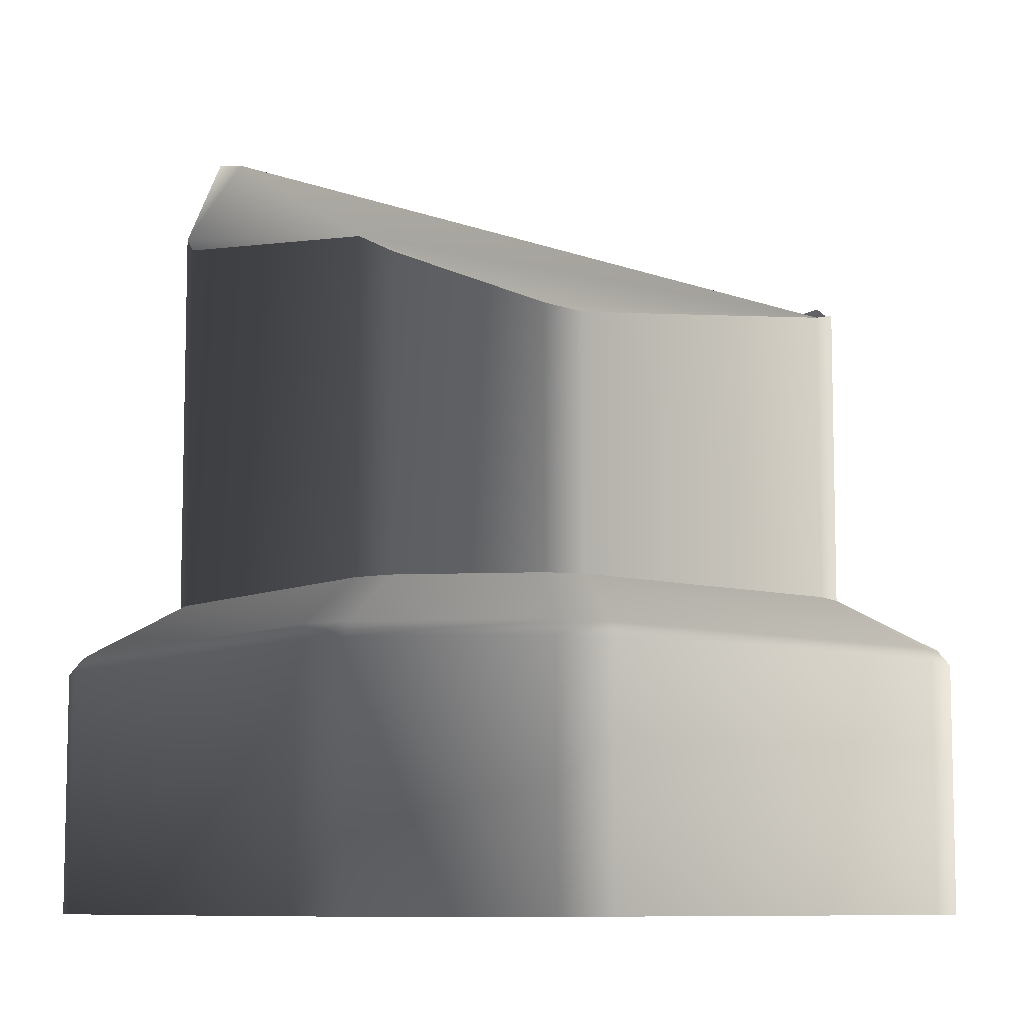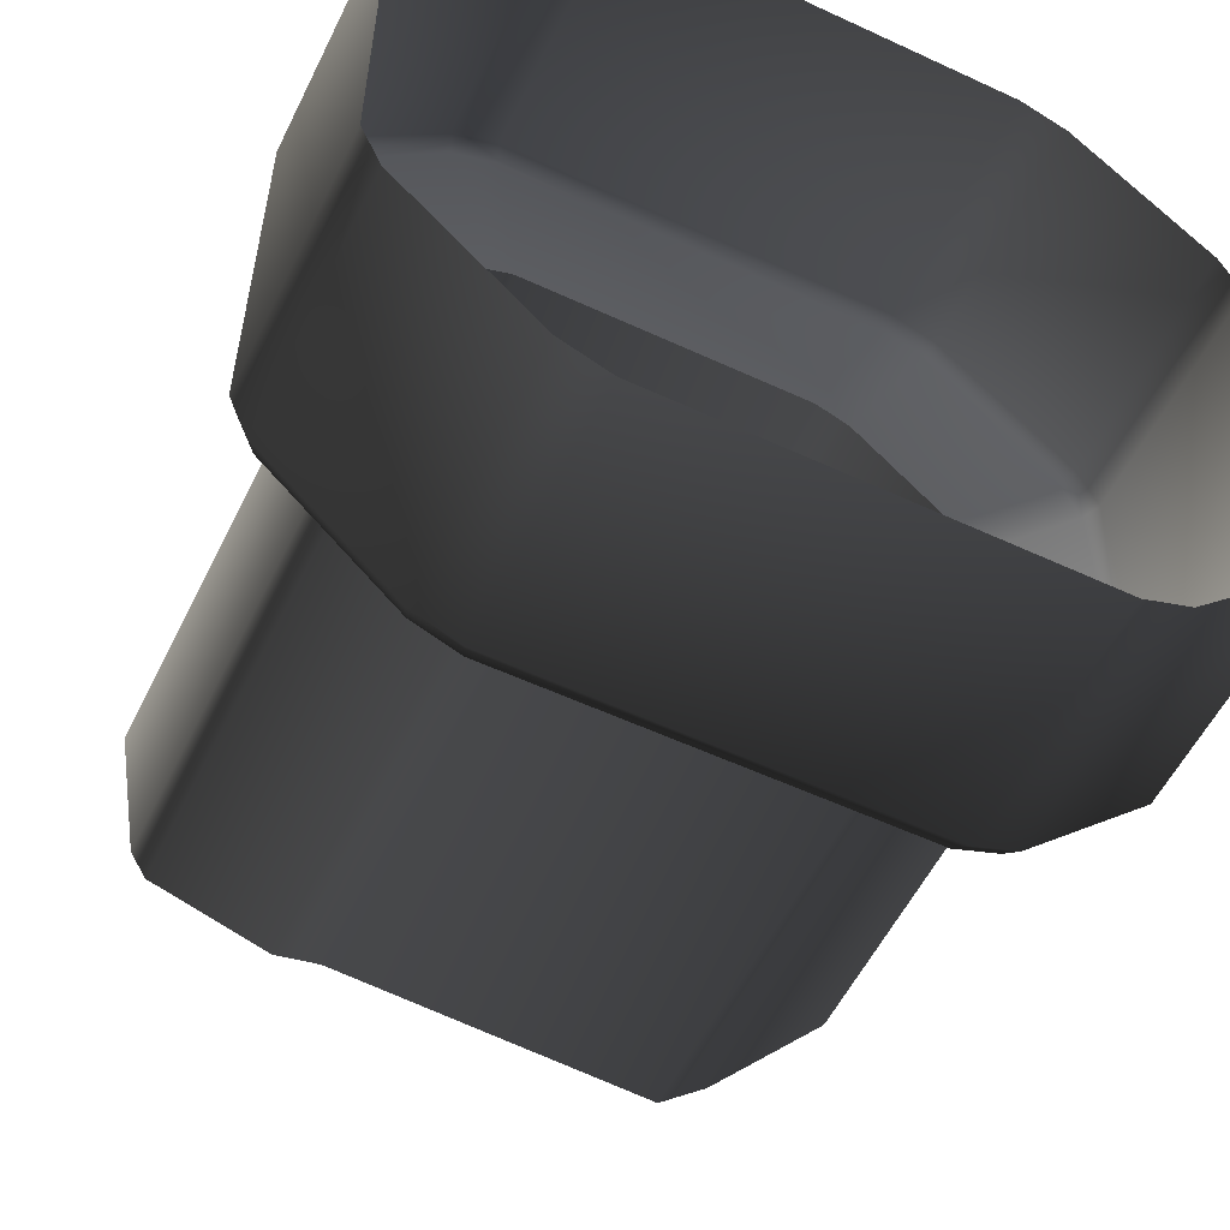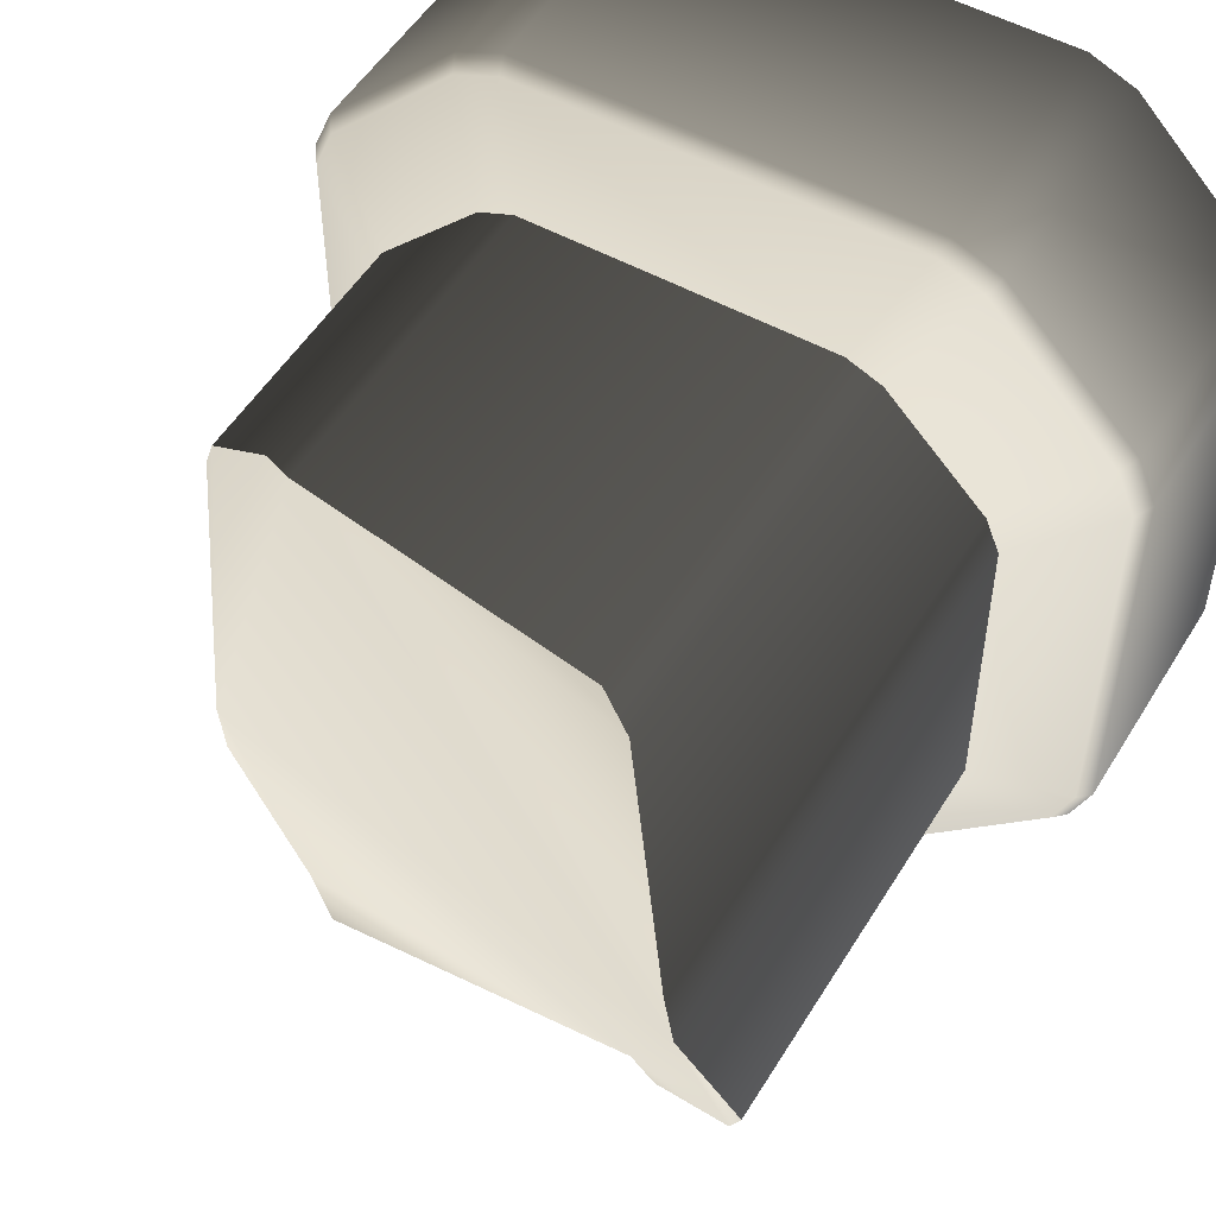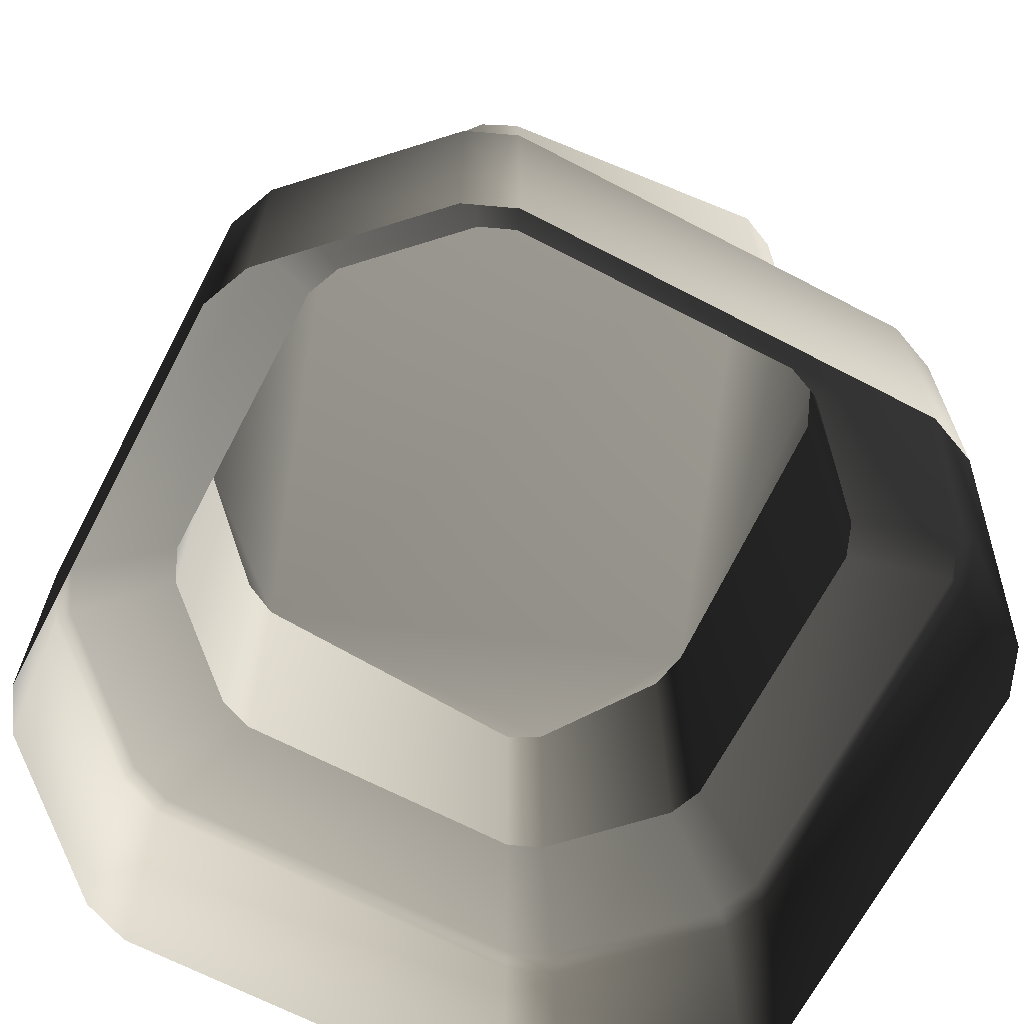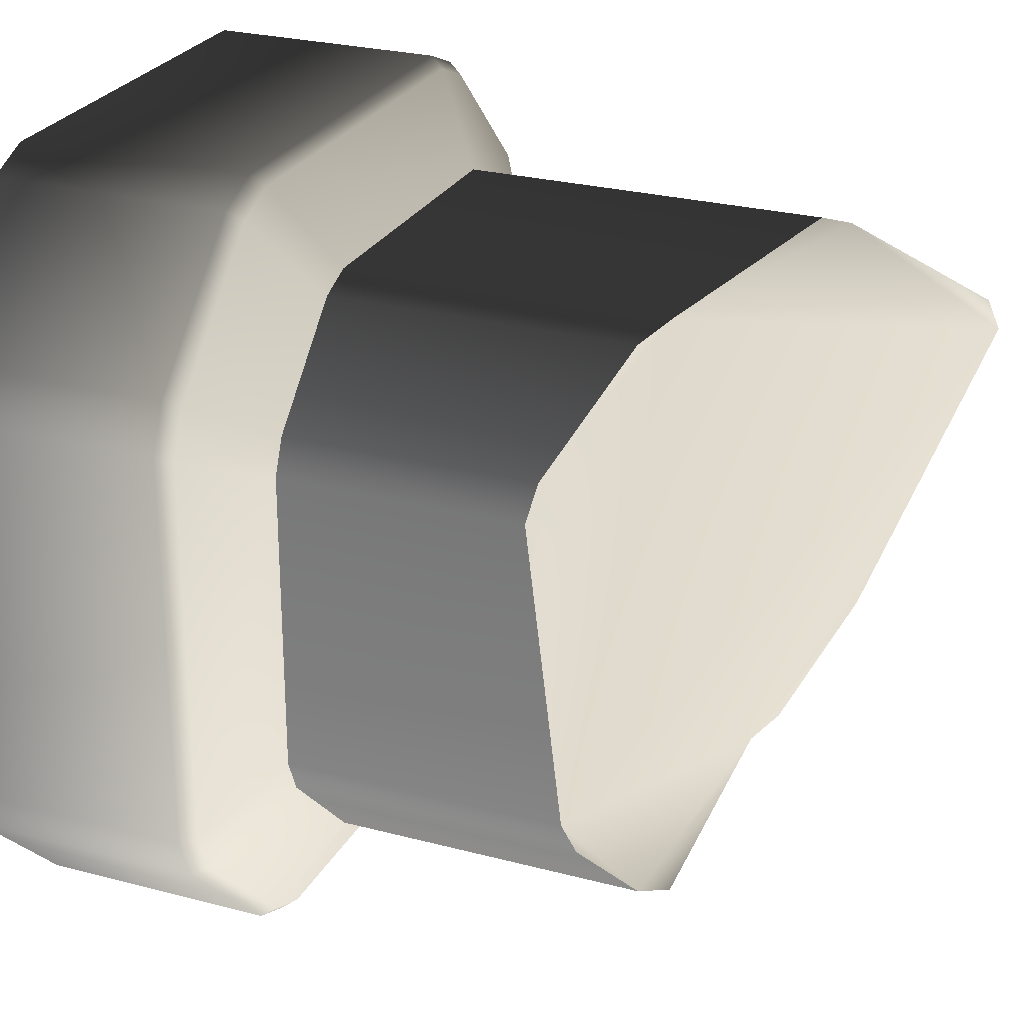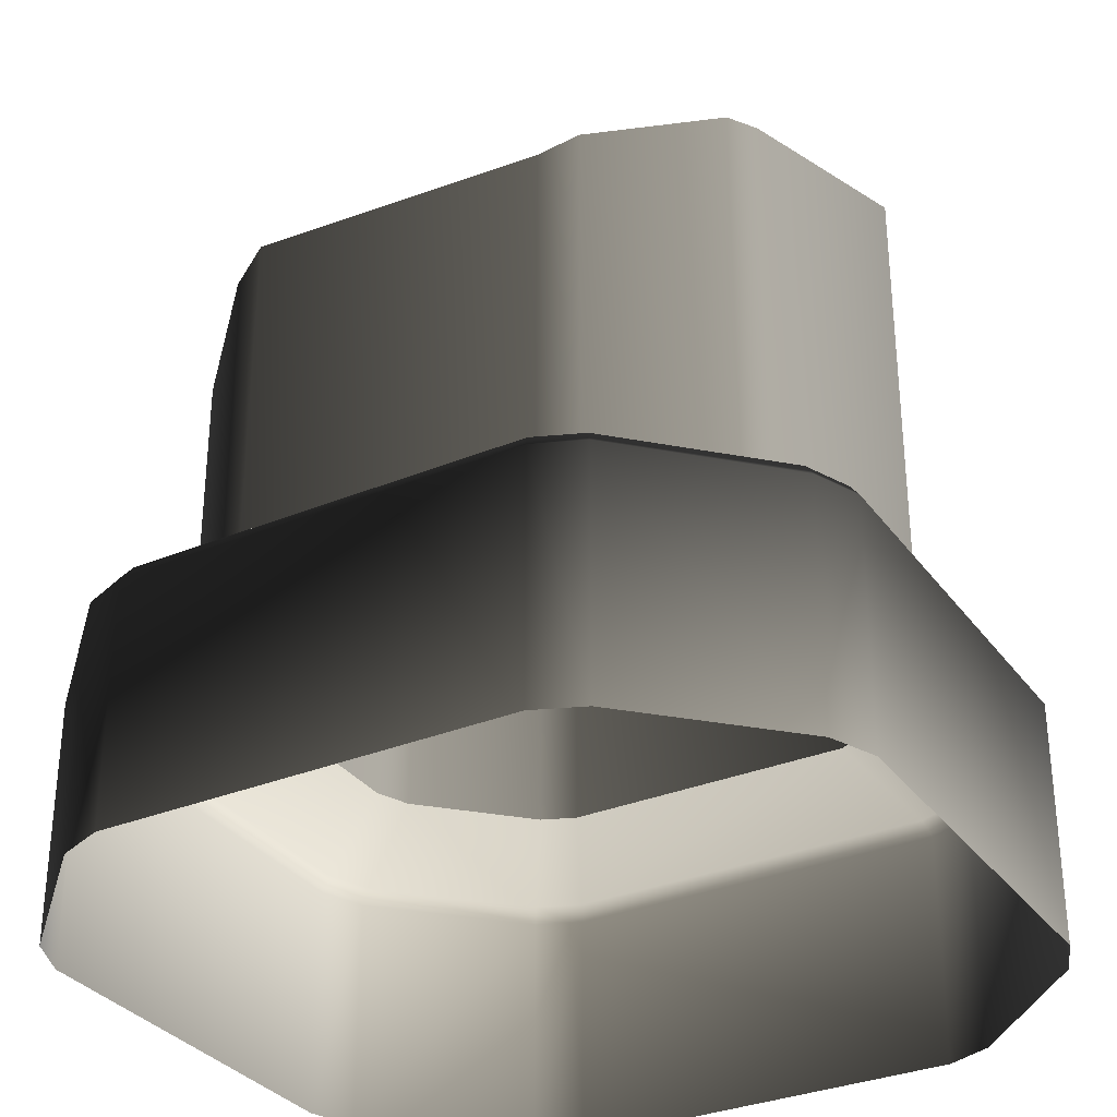
<metadata>
{"format":"obj","ext":"obj","renderer":"f3d","projection":"perspective","resolution":1024,"background":"white","views":[{"elev":-8.5,"azim":-128.0,"up":"+Z"},{"elev":-55.8,"azim":154.0,"up":"+Y"},{"elev":52.2,"azim":30.7,"up":"+Y"},{"elev":-67.3,"azim":62.4,"up":"+Z"},{"elev":26.3,"azim":-67.3,"up":"+Y"},{"elev":-32.2,"azim":30.0,"up":"+Z"}]}
</metadata>
<code>
v 0.3346 -0.6309 1.393
v -0.3345 -0.6309 0.6815
v -0.3345 -0.6309 1.427
v 0.3346 -0.6309 0.6815
v -0.4122 -0.5987 1.382
v -0.4122 -0.5987 0.6815
v -0.6323 -0.3786 1.324
v -0.6323 -0.3786 0.6815
v -0.6644 -0.301 1.302
v -0.6644 -0.301 0.6815
v 0.4122 -0.5987 0.6815
v 0.4122 -0.5987 1.436
v 0.6323 -0.3786 0.6815
v 0.6323 -0.3786 1.552
v 0.6645 -0.301 0.6815
v 0.6645 -0.301 1.567
v 0.6645 0.3681 0.6815
v 0.6645 0.3681 1.832
v 0.6323 0.4457 1.81
v 0.6323 0.4457 0.6815
v 0.4122 0.6658 1.544
v 0.4122 0.6658 0.6815
v 0.3346 0.698 1.498
v 0.3346 0.698 0.6815
v -0.3345 0.698 1.395
v -0.3345 0.698 0.6815
v -0.4122 0.6658 1.352
v -0.4122 0.6658 0.6815
v -0.6323 0.4457 1.236
v -0.6323 0.4457 0.6815
v -0.6644 0.3681 1.221
v -0.6644 0.3681 0.6815
v -0.6644 -0.301 0.6815
v -0.6644 -0.301 1.302
v -0.4122 -0.5987 1.382
v 0.3346 -0.6309 1.393
v -0.3345 -0.6309 1.427
v -0.6644 -0.301 1.302
v 0.6645 0.3681 1.832
v 0.6323 -0.3786 1.552
v 0.4122 -0.5987 1.436
v 0.6645 -0.301 1.567
v -0.3345 0.698 1.395
v 0.4122 0.6658 1.544
v 0.6323 0.4457 1.81
v 0.3346 0.698 1.498
v -0.6323 0.4457 1.236
v -0.4122 0.6658 1.352
v -0.6644 0.3681 1.221
v -0.6323 -0.3786 1.324
v 0.4317 -0.8238 0.5647
v -0.3345 -0.6309 0.6815
v 0.3346 -0.6309 0.6815
v -0.4317 -0.8238 0.5647
v -0.4122 -0.5987 0.6815
v -0.5319 -0.7823 0.5647
v -0.6323 -0.3786 0.6815
v -0.8159 -0.4983 0.5647
v -0.6644 -0.301 0.6815
v -0.8574 -0.3981 0.5647
v -0.4436 -0.8476 0.5316
v 0.4436 -0.8476 0.5316
v -0.8384 -0.513 0.5316
v -0.5466 -0.8049 0.5316
v 0.4122 -0.5987 0.6815
v 0.5319 -0.7823 0.5647
v 0.6323 -0.3786 0.6815
v 0.8159 -0.4983 0.5647
v 0.6645 -0.301 0.6815
v 0.8574 -0.3981 0.5647
v 0.8574 0.4652 0.5647
v 0.6645 0.3681 0.6815
v 0.8811 -0.4101 0.5316
v 0.8811 0.4772 0.5316
v 0.6323 0.4457 0.6815
v 0.8159 0.5654 0.5647
v 0.4122 0.6658 0.6815
v 0.5319 0.8494 0.5647
v 0.3346 0.698 0.6815
v 0.4317 0.8909 0.5647
v -0.4317 0.8909 0.5647
v -0.3345 0.698 0.6815
v 0.4436 0.9146 0.5316
v -0.4436 0.9146 0.5316
v -0.4122 0.6658 0.6815
v -0.5319 0.8494 0.5647
v -0.6323 0.4457 0.6815
v -0.8159 0.5654 0.5647
v -0.6644 0.3681 0.6815
v -0.8574 0.4652 0.5647
v -0.8574 -0.3981 0.5647
v -0.6644 -0.301 0.6815
v -0.8811 0.4772 0.5316
v -0.8811 -0.4101 0.5316
v -0.5466 0.872 0.5316
v -0.5466 0.872 6.914e-06
v -0.8384 0.5801 6.959e-06
v -0.8384 0.5801 0.5316
v -0.4436 0.9147 6.899e-06
v -0.8811 0.4772 6.989e-06
v -0.8811 -0.4101 7.153e-06
v 0.4436 0.9147 6.899e-06
v 0.5466 0.872 0.5316
v 0.5466 0.872 6.914e-06
v 0.8385 0.5801 0.5316
v 0.8385 0.5801 6.959e-06
v 0.8811 0.4772 6.989e-06
v 0.8811 -0.4101 7.153e-06
v 0.8385 -0.513 0.5316
v 0.8385 -0.513 7.167e-06
v 0.5466 -0.8049 0.5316
v 0.5466 -0.8049 7.227e-06
v 0.4436 -0.8476 7.242e-06
v -0.4436 -0.8476 7.242e-06
v -0.5466 -0.8049 7.227e-06
v -0.8384 -0.513 7.167e-06
v -0.8811 -0.4101 7.153e-06
v -0.8811 -0.4101 0.5316
g P_DF_Lvl06_Column_Base_1001_140
f 1 3 2
f 2 4 1
f 2 3 5
f 5 6 2
f 6 5 7
f 7 8 6
f 8 7 9
f 9 10 8
f 1 4 11
f 11 12 1
f 12 11 13
f 13 14 12
f 14 13 15
f 15 16 14
f 16 15 17
f 17 18 16
f 19 18 17
f 17 20 19
f 21 19 20
f 20 22 21
f 23 21 22
f 22 24 23
f 25 23 24
f 24 26 25
f 27 25 26
f 26 28 27
f 29 27 28
f 28 30 29
f 31 29 30
f 30 32 31
f 31 32 33
f 33 34 31
f 35 37 36
f 35 36 38
f 36 39 38
f 36 40 39
f 36 41 40
f 40 42 39
f 39 43 38
f 39 44 43
f 39 45 44
f 44 46 43
f 43 47 38
f 43 48 47
f 47 49 38
f 35 38 50
f 51 53 52
f 52 54 51
f 54 52 55
f 55 56 54
f 56 55 57
f 57 58 56
f 58 57 59
f 59 60 58
f 51 54 61
f 61 62 51
f 56 58 63
f 63 64 56
f 54 56 64
f 64 61 54
f 65 53 51
f 51 66 65
f 66 51 62
f 67 65 66
f 66 68 67
f 69 67 68
f 68 70 69
f 69 70 71
f 71 72 69
f 71 70 73
f 73 74 71
f 75 72 71
f 71 76 75
f 76 71 74
f 77 75 76
f 76 78 77
f 79 77 78
f 78 80 79
f 79 80 81
f 81 82 79
f 81 80 83
f 83 84 81
f 85 82 81
f 81 86 85
f 86 81 84
f 87 85 86
f 86 88 87
f 89 87 88
f 88 90 89
f 89 90 91
f 91 92 89
f 91 90 93
f 93 94 91
f 88 86 95
f 84 95 86
f 96 95 84
f 95 96 97
f 97 98 95
f 95 98 88
f 98 93 90
f 90 88 98
f 84 99 96
f 98 97 100
f 100 93 98
f 94 93 100
f 100 101 94
f 102 99 84
f 84 83 102
f 102 83 103
f 103 104 102
f 104 103 105
f 105 106 104
f 106 105 74
f 74 107 106
f 105 103 78
f 78 76 105
f 74 105 76
f 103 83 80
f 80 78 103
f 108 107 74
f 74 73 108
f 108 73 109
f 109 110 108
f 110 109 111
f 111 112 110
f 112 111 62
f 62 113 112
f 111 109 68
f 68 66 111
f 62 111 66
f 109 73 70
f 70 68 109
f 114 113 62
f 62 61 114
f 115 114 61
f 61 64 115
f 116 115 64
f 64 63 116
f 117 116 63
f 63 118 117
f 118 63 58
f 58 60 118

</code>
